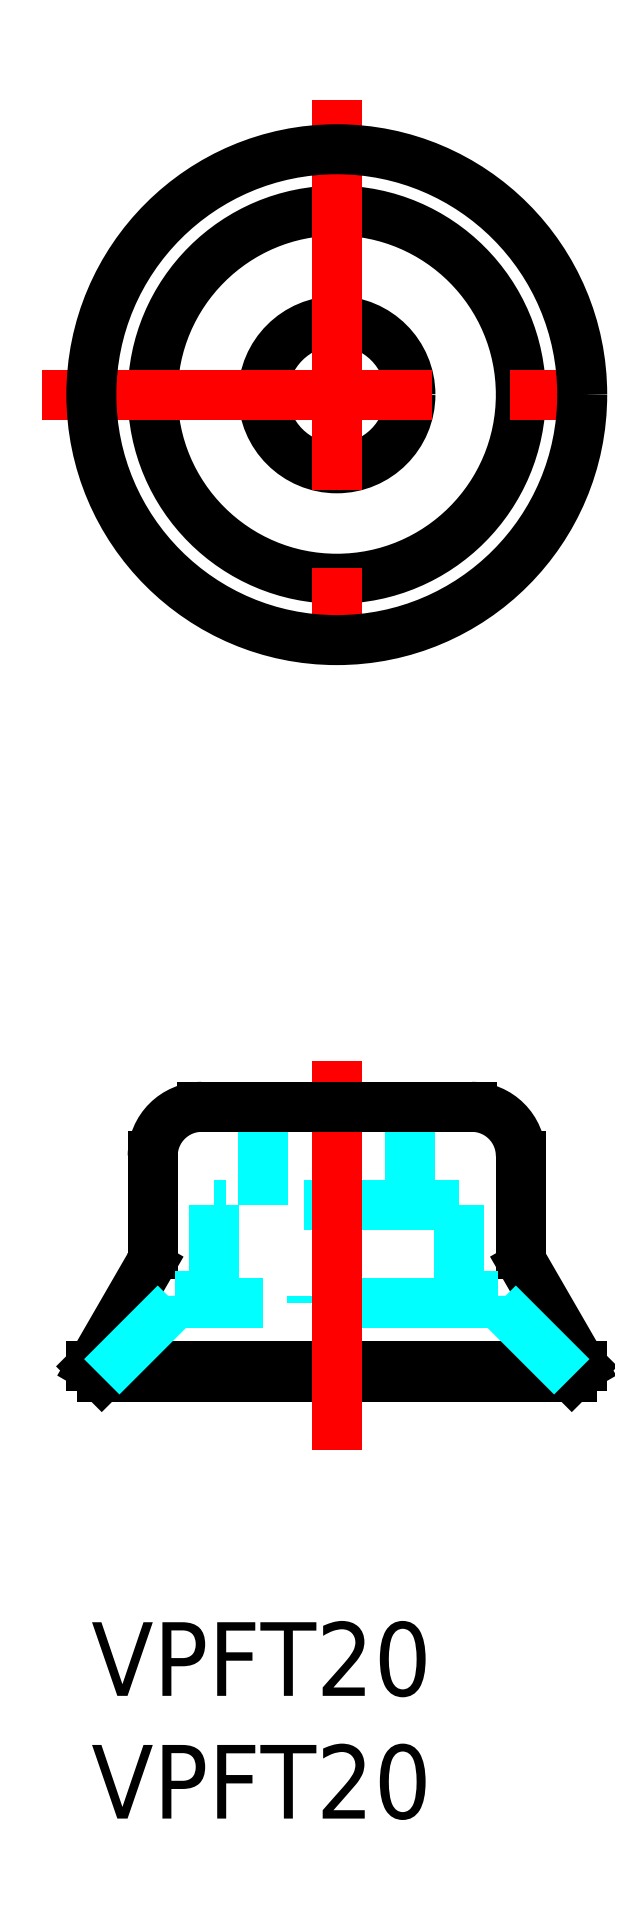
<metadata>
{"format":"dxf","ext":"dxf","renderer":"ezdxf+matplotlib","layout":"modelspace","background":"white","min_lineweight":24,"dpi":150}
</metadata>
<code>
0
SECTION
2
ENTITIES
0
TEXT
8
MSM_PART_NUMBER
10
0
20
-8
30
0
40
3
1
VPFT20
0
TEXT
8
MSM_PART_NUMBER
10
0
20
-3
30
0
40
3
1
VPFT20
0
LINE
8
MSM_CONTINUOUS
10
0
20
10.42
30
0
11
0.4243
21
10
31
0
0
LINE
8
MSM_CONTINUOUS
10
19.58
20
10
30
0
11
20
21
10.42
31
0
0
LINE
8
MSM_CONTINUOUS
10
20
20
10.42
30
0
11
17.63
21
14.52
31
0
0
LINE
8
MSM_CONTINUOUS
10
2.366
20
14.52
30
0
11
2.046e-12
21
10.42
31
0
0
ARC
8
MSM_CONTINUOUS
10
18.5
20
15.02
30
0
40
1
50
180
51
210
0
ARC
8
MSM_CONTINUOUS
10
1.5
20
15.02
30
0
40
1
50
330
51
0
0
ARC
8
MSM_CONTINUOUS
10
15.5
20
19
30
0
40
2
50
0
51
90
0
ARC
8
MSM_CONTINUOUS
10
4.5
20
19
30
0
40
2
50
90
51
180
0
LINE
8
MSM_CONTINUOUS
10
2.5
20
19
30
0
11
2.5
21
15.02
31
0
0
LINE
8
MSM_CONTINUOUS
10
17.5
20
15.02
30
0
11
17.5
21
19
31
0
0
LINE
8
MSM_CONTINUOUS
10
0
20
10.42
30
0
11
20
21
10.42
31
0
0
LINE
8
MSM_CONTINUOUS
10
0.4243
20
10
30
0
11
19.58
21
10
31
0
0
LINE
8
MSM_DASHED
10
16.58
20
13
30
0
11
16.5
21
13
31
0
0
LINE
8
MSM_DASHED
10
16.5
20
13
30
0
11
3.424
21
13
31
0
0
LINE
8
MSM_DASHED
10
11
20
13.3
30
0
11
9
21
13.3
31
0
0
LINE
8
MSM_DASHED
10
11
20
13
30
0
11
11
21
13.3
31
0
0
LINE
8
MSM_DASHED
10
9
20
13.3
30
0
11
9
21
13
31
0
0
LINE
8
MSM_DASHED
10
5.101
20
13.3
30
0
11
5.101
21
13
31
0
0
LINE
8
MSM_DASHED
10
14.9
20
13
30
0
11
14.9
21
13.3
31
0
0
LINE
8
MSM_DASHED
10
15
20
17
30
0
11
5
21
17
31
0
0
LINE
8
MSM_DASHED
10
3.501
20
13
30
0
11
3.501
21
13.3
31
0
0
LINE
8
MSM_DASHED
10
5.101
20
13.3
30
0
11
3.424
21
13.3
31
0
0
LINE
8
MSM_DASHED
10
14.9
20
13.3
30
0
11
16.58
21
13.3
31
0
0
LINE
8
MSM_DASHED
10
16.5
20
13.3
30
0
11
16.5
21
13
31
0
0
LINE
8
MSM_DASHED
10
19.58
20
10
30
0
11
16.58
21
13
31
0
0
LINE
8
MSM_DASHED
10
3.424
20
13
30
0
11
0.4243
21
10
31
0
0
LINE
8
MSM_DASHED
10
5
20
17
30
0
11
5
21
13.3
31
0
0
LINE
8
MSM_DASHED
10
15
20
13.3
30
0
11
15
21
17
31
0
0
LINE
8
MSM_DASHED
10
7
20
21
30
0
11
7
21
17
31
0
0
LINE
8
MSM_DASHED
10
13
20
17
30
0
11
13
21
21
31
0
0
LINE
8
MSM_DASHED
10
3.424
20
13.3
30
0
11
3.424
21
13
31
0
0
LINE
8
MSM_DASHED
10
16.58
20
13
30
0
11
16.58
21
13.3
31
0
0
CIRCLE
8
MSM_CONTINUOUS
10
10
20
50.02
30
0
40
3
0
CIRCLE
8
MSM_CONTINUOUS
10
10
20
50.02
30
0
40
7.5
0
LINE
8
MSM_CENTER
10
-2
20
50.02
30
0
11
22
21
50.02
31
0
0
LINE
8
MSM_CENTER
10
10
20
62.02
30
0
11
10
21
37.98
31
0
0
LINE
8
MSM_CENTER
10
10
20
7
30
0
11
10
21
24
31
0
0
CIRCLE
8
MSM_CONTINUOUS
10
10
20
50.02
30
0
40
10
0
LINE
8
MSM_CONTINUOUS
10
4.5
20
21
30
0
11
15.5
21
21
31
0
0
VIEWPORT
8
0
10
143.4
20
99.96
30
0
40
494.6
41
222.2
68
     1
69
     1
0
VIEWPORT
8
MSM_CONTINUOUS
10
143.4
20
99.96
30
0
40
229.5
41
159.9
68
     2
69
     2
0
ENDSEC
0
EOF

</code>
